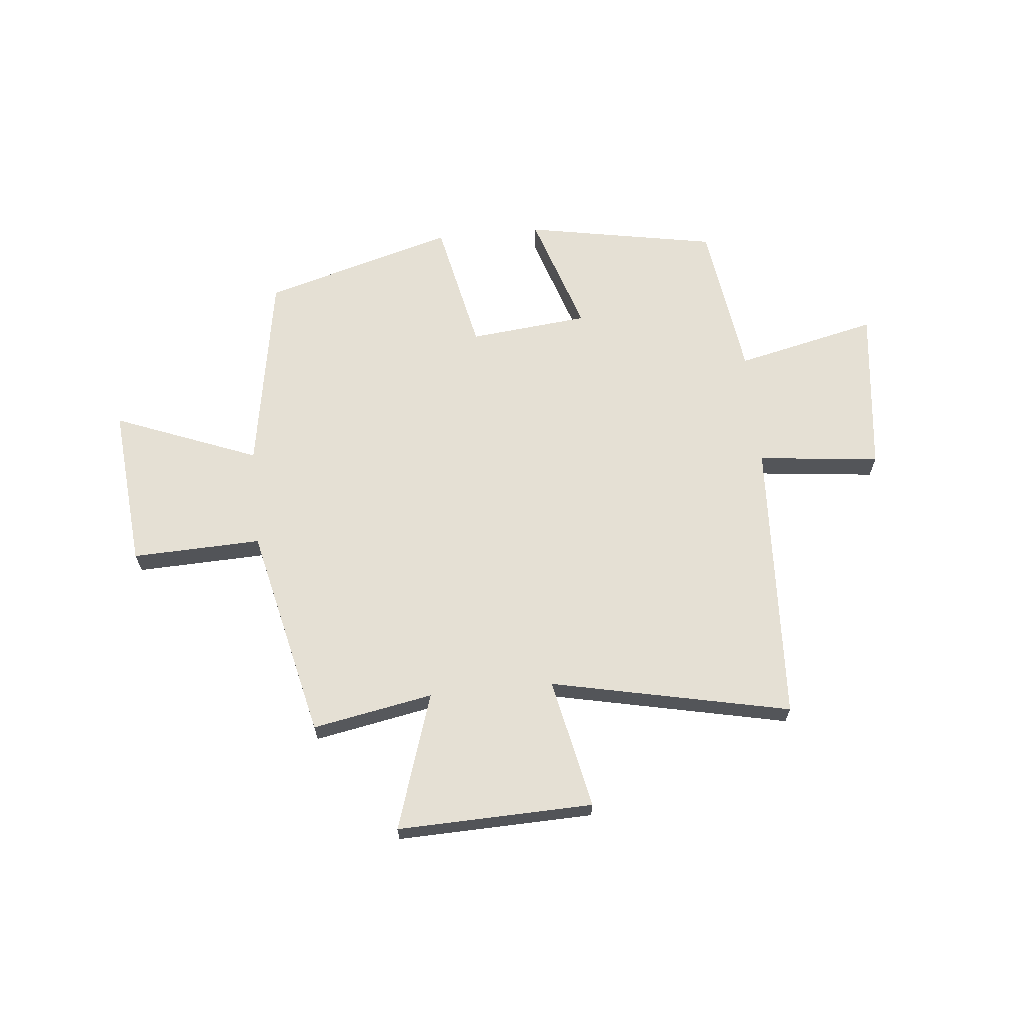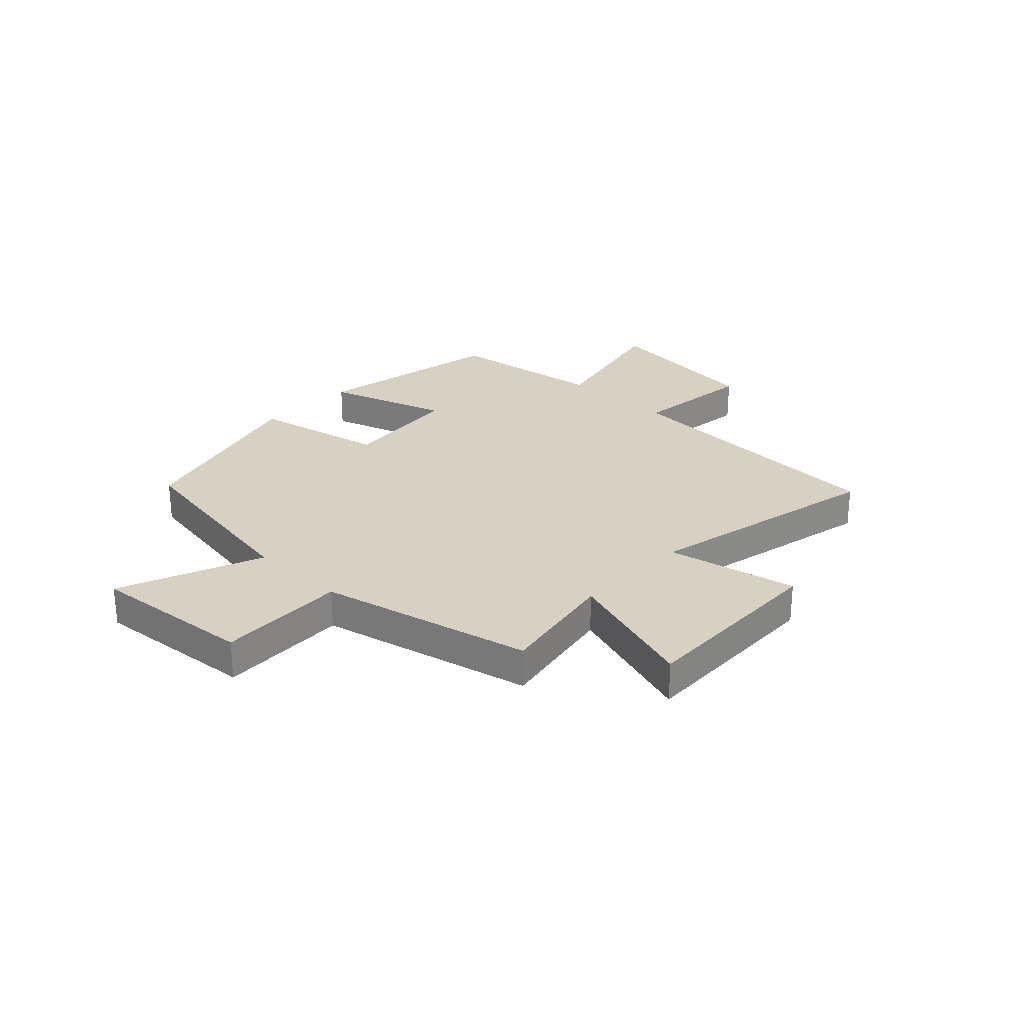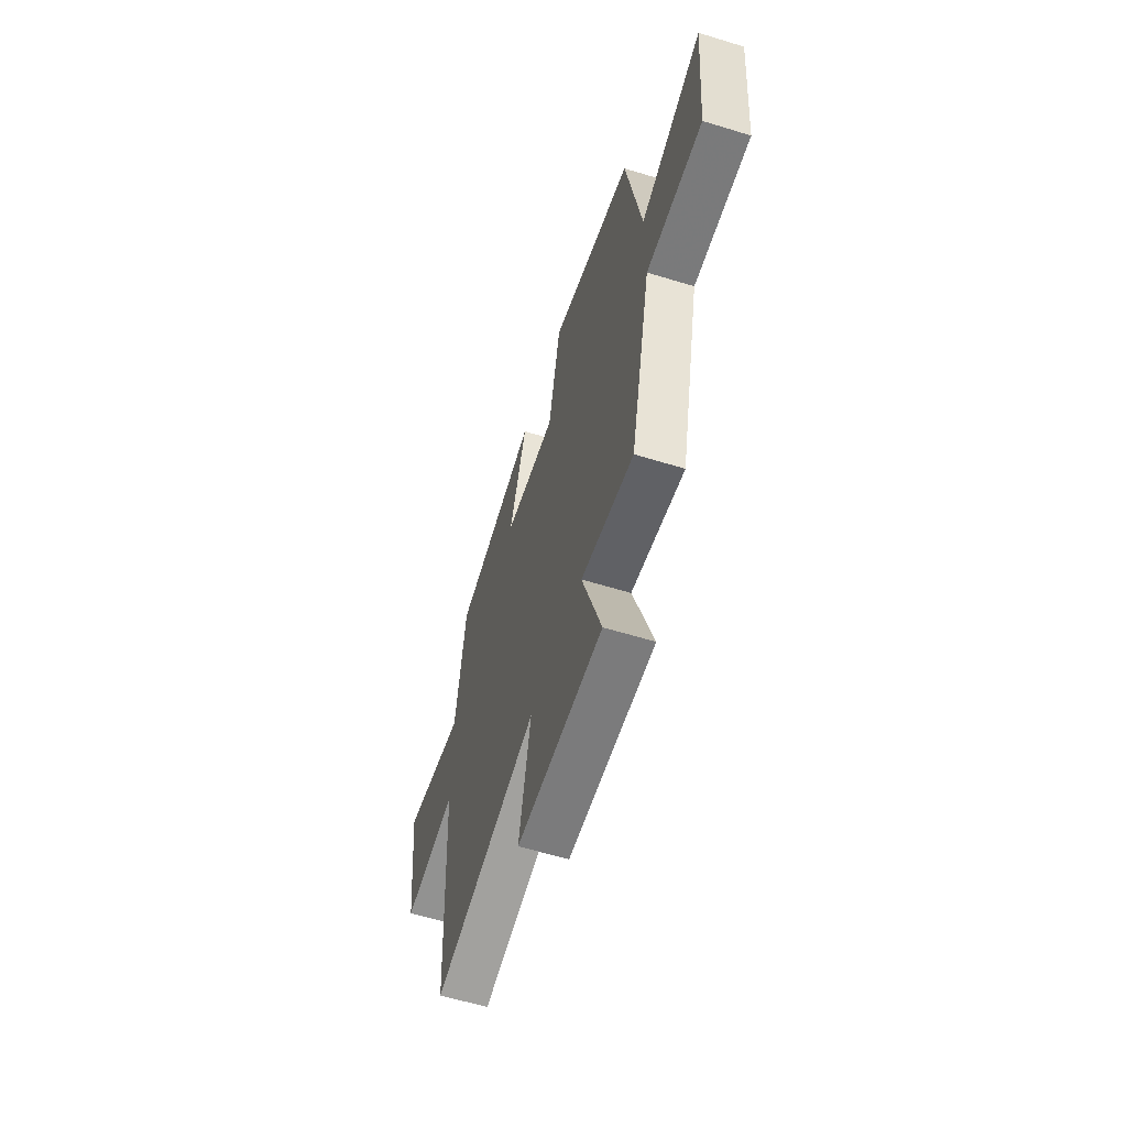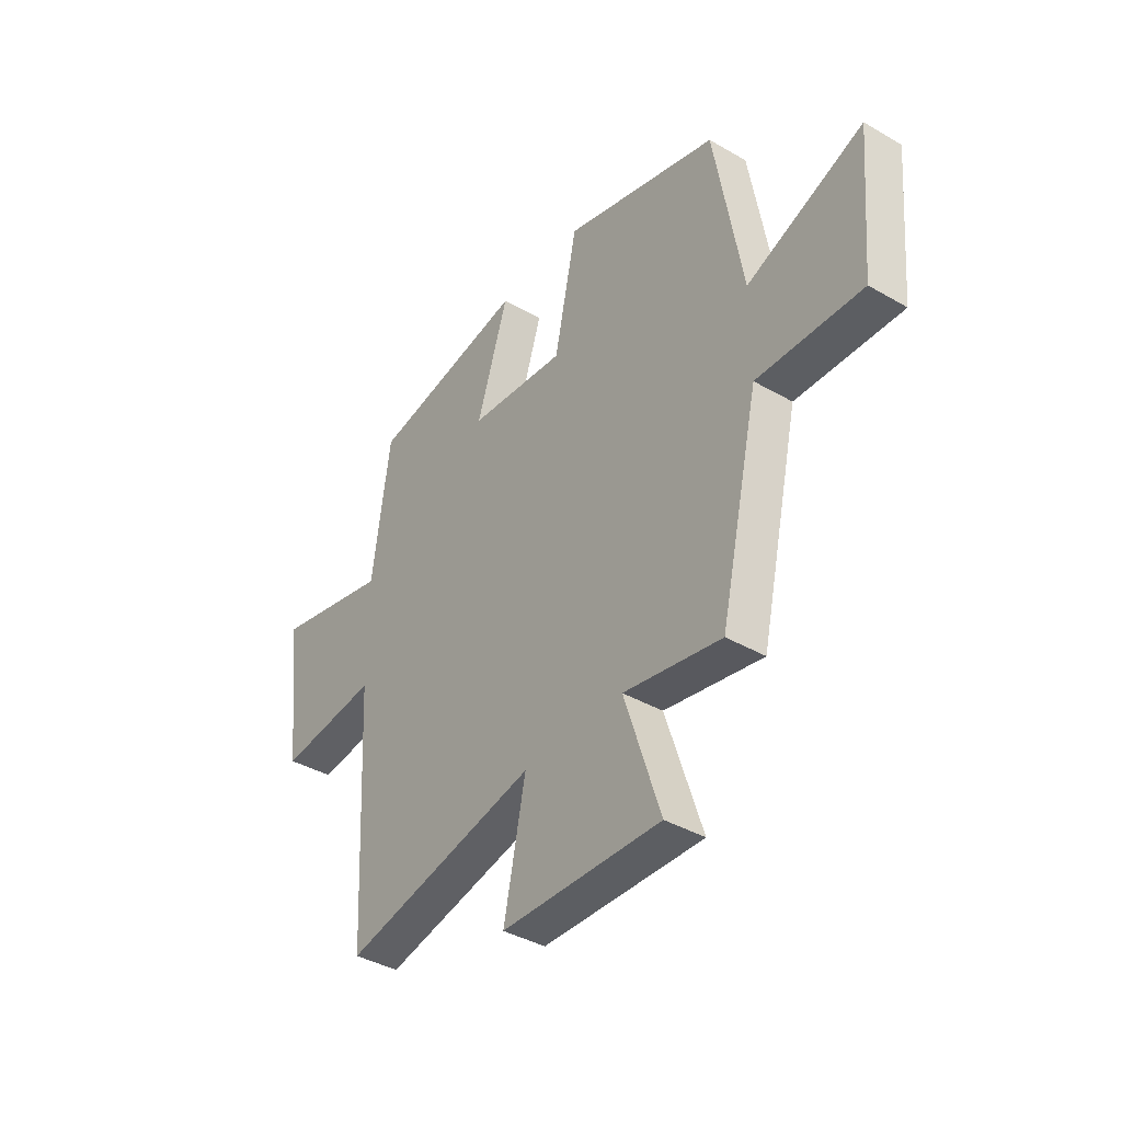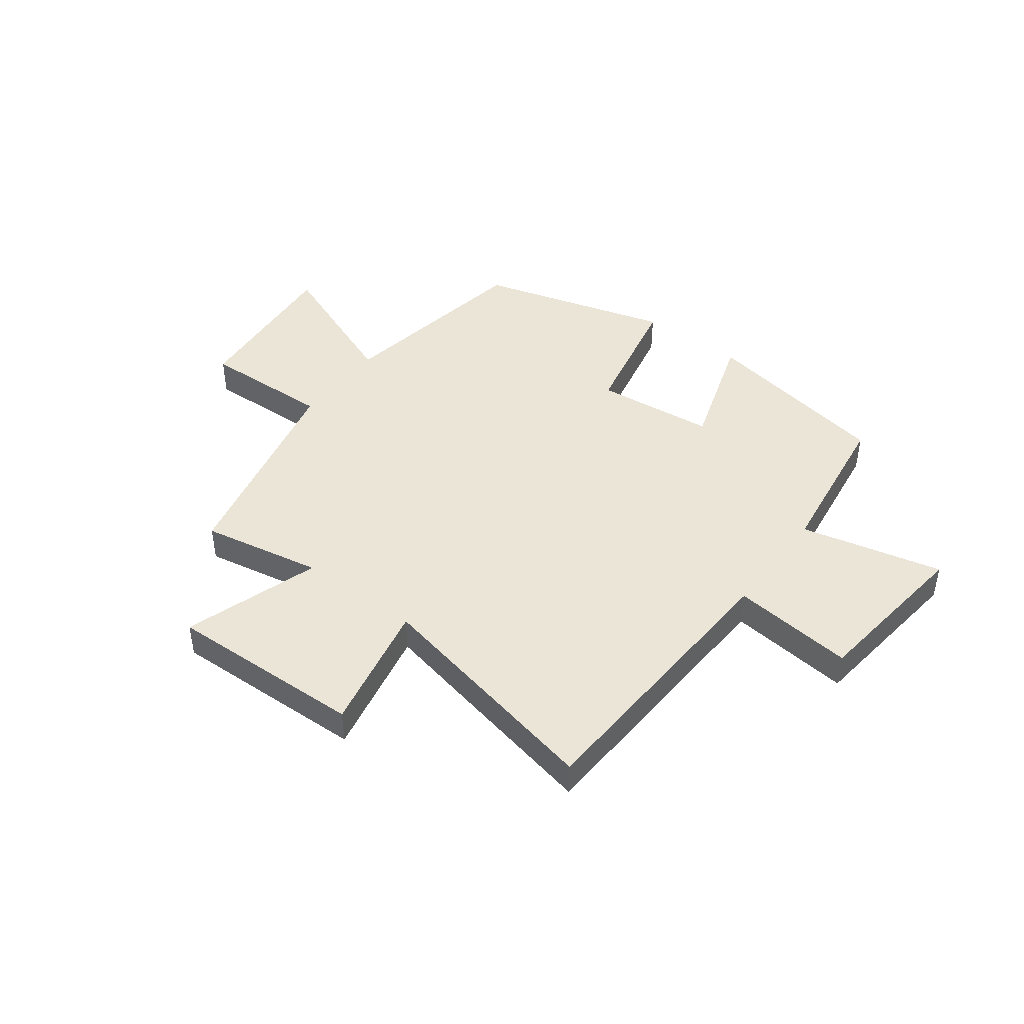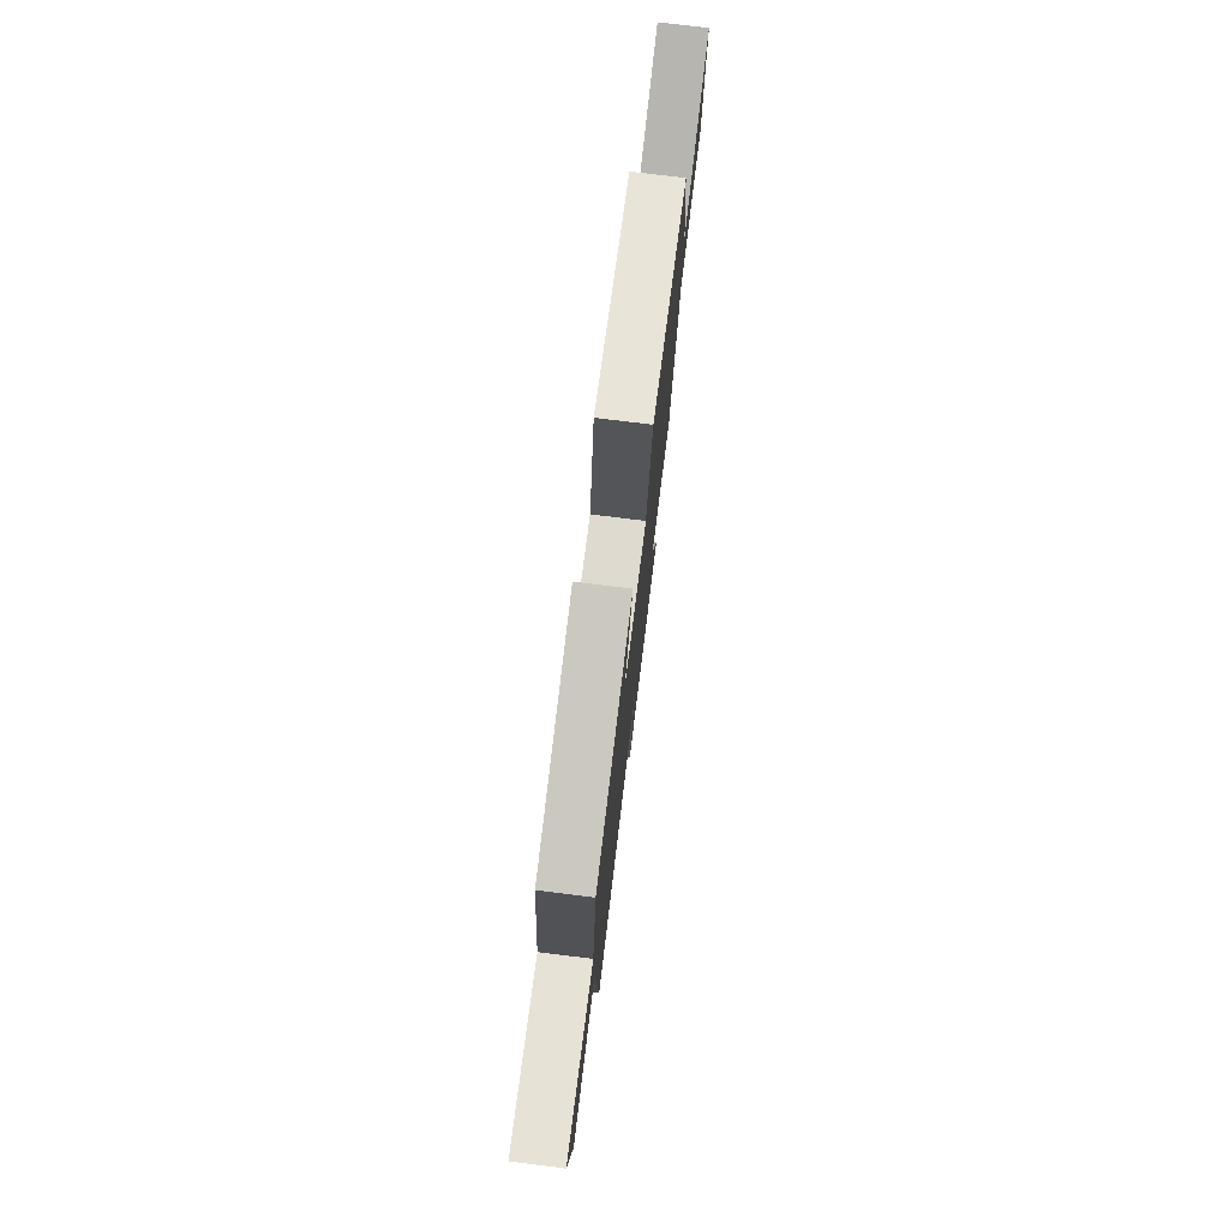
<metadata>
{"format":"obj","ext":"obj","renderer":"f3d","projection":"perspective","resolution":1024,"background":"white","views":[{"elev":65.6,"azim":174.3,"up":"+Y"},{"elev":27.1,"azim":133.6,"up":"+Y"},{"elev":-60.0,"azim":72.5,"up":"+Z"},{"elev":-39.3,"azim":54.1,"up":"+Z"},{"elev":44.4,"azim":-143.2,"up":"+Y"},{"elev":76.9,"azim":-83.0,"up":"+Z"}]}
</metadata>
<code>
v -0.473 0.07 -0.594
v -0.5 0.07 -0.073
v -0.723 0.07 -0.098
v -0.759 0.07 0.206
v -0.5 0.07 0.147
v -0.46 0.07 0.435
v -0.11 0.07 0.5
v -0.181 0.07 0.279
v 0.037 0.07 0.257
v 0.088 0.07 0.5
v 0.437 0.07 0.401
v 0.5 0.07 0.033
v 0.762 0.07 0.137
v 0.736 0.07 -0.161
v 0.5 0.07 -0.153
v 0.412 0.07 -0.541
v 0.192 0.07 -0.5
v 0.273 0.07 -0.749
v -0.085 0.07 -0.739
v -0.036 0.07 -0.5
v -0.473 0 -0.594
v -0.5 0 -0.073
v -0.723 0 -0.098
v -0.759 0 0.206
v -0.5 0 0.147
v -0.46 0 0.435
v -0.11 0 0.5
v -0.181 0 0.279
v 0.037 0 0.257
v 0.088 0 0.5
v 0.437 0 0.401
v 0.5 0 0.033
v 0.762 0 0.137
v 0.736 0 -0.161
v 0.5 0 -0.153
v 0.412 0 -0.541
v 0.192 0 -0.5
v 0.273 0 -0.749
v -0.085 0 -0.739
v -0.036 0 -0.5
f 17 18 19 20
f 15 16 17
f 15 17 20
f 12 13 14 15
f 9 10 11 12
f 8 9 12 15
f 5 6 7 8
f 5 8 15 20
f 2 3 4 5
f 1 2 5 20
f 40 39 38 37
f 37 36 35
f 40 37 35
f 35 34 33 32
f 32 31 30 29
f 35 32 29 28
f 28 27 26 25
f 40 35 28 25
f 25 24 23 22
f 40 25 22 21
f 1 21 22 2
f 2 22 23 3
f 3 23 24 4
f 4 24 25 5
f 5 25 26 6
f 6 26 27 7
f 7 27 28 8
f 8 28 29 9
f 9 29 30 10
f 10 30 31 11
f 11 31 32 12
f 12 32 33 13
f 13 33 34 14
f 14 34 35 15
f 15 35 36 16
f 16 36 37 17
f 17 37 38 18
f 18 38 39 19
f 19 39 40 20
f 20 40 21 1

</code>
